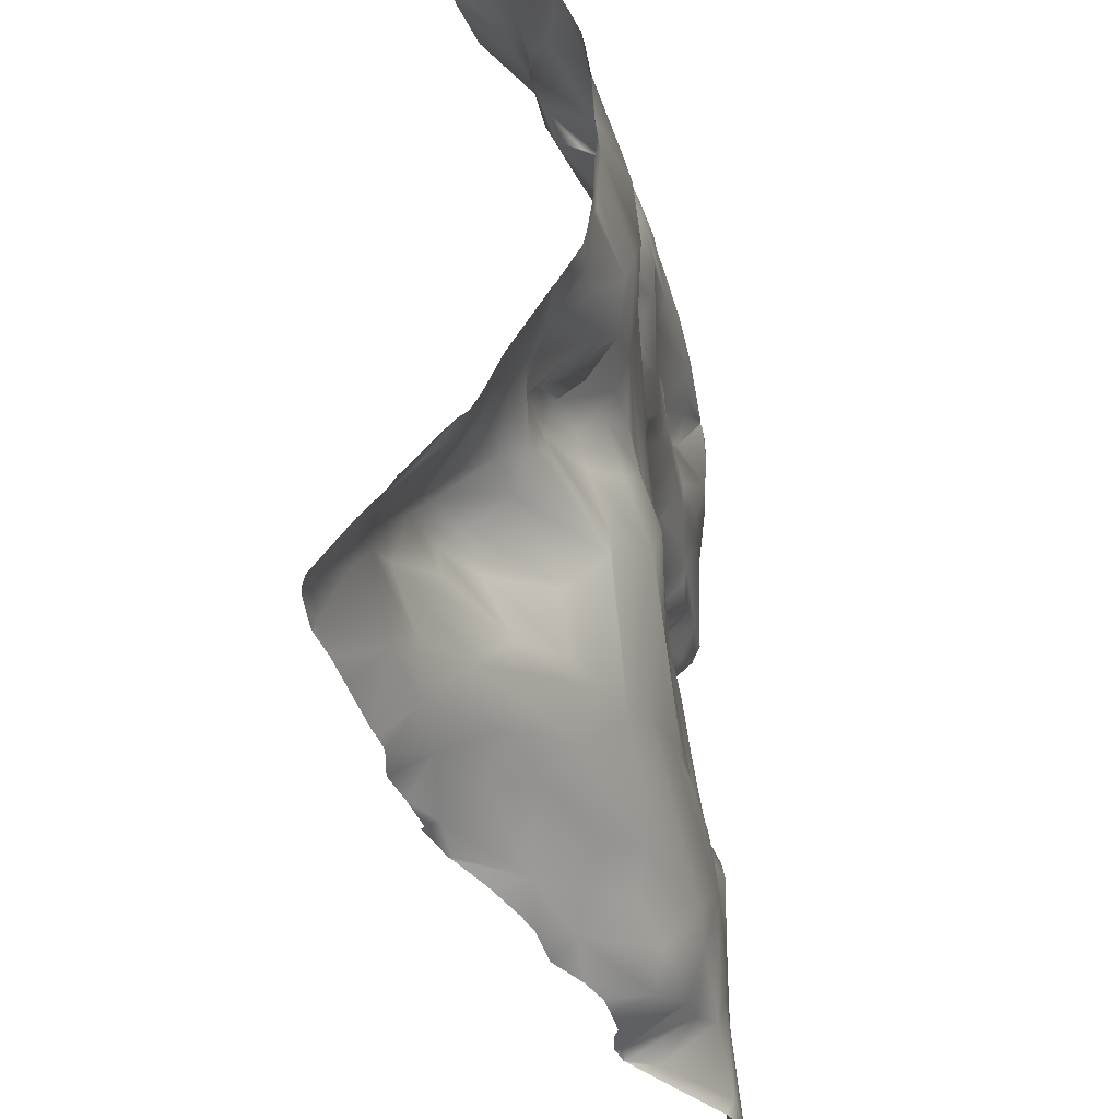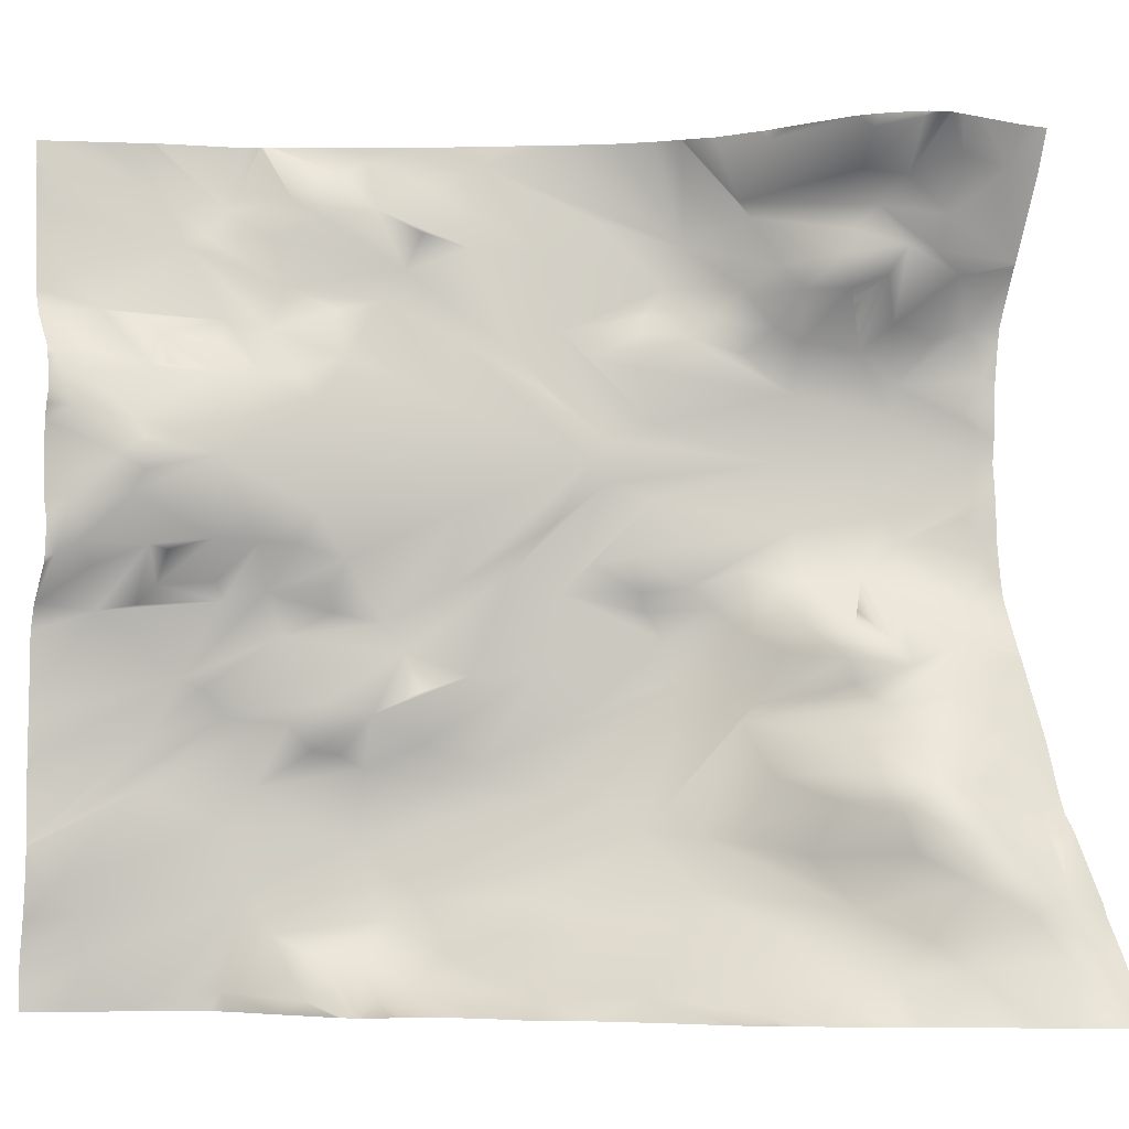
<metadata>
{"format":"obj","ext":"obj","renderer":"f3d","projection":"perspective","resolution":1024,"background":"white","views":[{"elev":-39.4,"azim":-107.2,"up":"+Z"},{"elev":-4.8,"azim":152.5,"up":"+Z"}]}
</metadata>
<code>
o lod_0_350_Cube
v 1429 -30.56 -480
v 1338 22.62 -480.9
v 1344 25.21 -476.9
v 1344 23.18 -480.4
v 1336 14.17 -502.8
v 1338 14.1 -497.3
v 1344 19.81 -486
v 1338 13.22 -505.9
v 1349 19.36 -482.1
v 1337 13.46 -507.7
v 1336 13.28 -512
v 1343 8.505 -503.2
v 1344 7.465 -506.7
v 1356 2.979 -512
v 1341 12.15 -498.4
v 1341 17.3 -492
v 1345 10.83 -496.9
v 1344 18.12 -489.7
v 1347 17.31 -489.3
v 1350 15.97 -485
v 1348 7.933 -499.6
v 1349 15.32 -492.3
v 1352 13.42 -487.3
v 1350 10.4 -495.6
v 1353 13.7 -490
v 1352 12.93 -493.6
v 1354 4.378 -504.4
v 1354 6.049 -498.8
v 1356 9.603 -493.6
v 1358 7.814 -490.9
v 1357 5.886 -497.5
v 1360 4.919 -485.2
v 1360 3.497 -492.9
v 1360 2.85 -500
v 1362 0.803 -495.9
v 1365 0.291 -498.1
v 1365 -1.249 -487.9
v 1367 -2.909 -492.4
v 1369 -3.411 -495.5
v 1370 -2.561 -497.6
v 1371 -2.422 -501.6
v 1368 -1.684 -507.9
v 1374 -5.082 -500.7
v 1377 -6.699 -497.5
v 1373 -3.831 -509.6
v 1359 1.685 -512
v 1375 -4.114 -512
v 1380 -7.667 -488.9
v 1379 -6.287 -504.8
v 1374 -5.446 -485.1
v 1382 -8.72 -499.7
v 1388 -11.04 -498.1
v 1387 -10.18 -488.4
v 1393 -13.58 -490.9
v 1388 -9.488 -506.5
v 1392 -10.66 -512
v 1400 -13.87 -512
v 1395 -14.91 -494.2
v 1403 -14.85 -506.1
v 1400 -14.05 -500.8
v 1400 -16.7 -495.3
v 1405 -16.5 -502.7
v 1405 -19.64 -492.7
v 1401 -15.5 -497.9
v 1407 -19.89 -497.5
v 1409 -16.87 -502.9
v 1415 -24.85 -488
v 1411 -22.09 -496.6
v 1413 -18.25 -503
v 1412 -21.9 -498.6
v 1418 -24.28 -498.2
v 1419 -25.54 -496.1
v 1418 -21.03 -501.8
v 1423 -27.5 -495.4
v 1420 -21 -502.3
v 1421 -21.41 -507.9
v 1421 -19.82 -510.3
v 1426 -24.65 -502.9
v 1428 -23.98 -506.7
v 1424 -25.88 -500.2
v 1429 -25.26 -501.2
v 1430 -29.36 -496.2
v 1417 -27.15 -482
v 1412 -24.24 -487.2
v 1410 -24.45 -483.9
v 1406 -20.35 -487.3
v 1408 -24.31 -481.2
v 1401 -16.5 -485.4
v 1404 -19.01 -483.1
v 1402 -19 -480.2
v 1396 -14.29 -484.2
v 1398 -18.33 -479.9
v 1396 -17.75 -478.3
v 1388 -13.69 -477.2
v 1391 -12.64 -486.6
v 1391 -13.96 -480.9
v 1385 -11.1 -478.8
v 1361 4.485 -483.5
v 1353 16.68 -481.3
v 1360 9.682 -477.5
v 1359 11.82 -480.2
v 1350 24.63 -477.1
v 1354 20.87 -477.9
v 1429 -30.56 -544
v 1427 -30.28 -558.6
v 1424 -30.16 -566.7
v 1415 -28.04 -570.4
v 1424 -29.96 -561.5
v 1407 -23.33 -559.1
v 1410 -24.73 -569.8
v 1410 -24.93 -551.8
v 1405 -21.58 -563.6
v 1418 -26.97 -548
v 1404 -14.52 -570.3
v 1402 -9.889 -571.8
v 1401 -17.45 -566.1
v 1400 -9.04 -571.5
v 1397 -15.14 -566.9
v 1397 -10.56 -570.5
v 1394 -16.06 -562
v 1393 -10.16 -569
v 1389 -10.02 -565.7
v 1384 0.665 -569.7
v 1371 16.99 -571.7
v 1375 8.313 -569.3
v 1367 19.24 -570.9
v 1360 21.7 -568.3
v 1367 14.96 -566
v 1373 8.532 -565.9
v 1381 1.153 -565.9
v 1378 -0.08804 -562.8
v 1384 -5.422 -563.5
v 1370 8.23 -563
v 1381 -5.33 -560.1
v 1390 -14.45 -559.6
v 1362 14.46 -562.6
v 1368 5.849 -558.6
v 1355 24.37 -567.1
v 1356 19.34 -560.4
v 1371 -0.344 -552.5
v 1366 4.286 -552.9
v 1351 25.57 -563.4
v 1374 -3.741 -549.6
v 1349 28.69 -566.4
v 1378 -7.219 -548
v 1396 -18.87 -553.4
v 1341 36.82 -571.1
v 1340 34.34 -565.3
v 1337 38.37 -570.5
v 1343 32.02 -560.7
v 1337 34.84 -564.2
v 1348 29.18 -557.7
v 1339 32.79 -559
v 1344 31.03 -556.5
v 1338 29.28 -554.2
v 1338 26.15 -550.7
v 1338 22.62 -543.1
v 1344 25.21 -547.1
v 1347 28.08 -552.5
v 1344 23.18 -543.6
v 1348 26.04 -547.8
v 1336 14.17 -521.2
v 1338 14.1 -526.7
v 1344 19.81 -538
v 1338 13.22 -518.1
v 1349 19.36 -541.9
v 1337 13.46 -516.3
v 1343 8.505 -520.8
v 1344 7.465 -517.3
v 1346 5.771 -512
v 1341 12.15 -525.6
v 1341 17.3 -532
v 1345 10.83 -527.1
v 1344 18.12 -534.3
v 1347 17.31 -534.7
v 1350 15.97 -539
v 1348 7.933 -524.4
v 1349 15.32 -531.7
v 1352 13.42 -536.7
v 1350 10.4 -528.4
v 1353 13.7 -534
v 1352 12.93 -530.4
v 1354 4.378 -519.6
v 1354 6.049 -525.2
v 1356 9.603 -530.4
v 1358 7.814 -533.1
v 1357 5.886 -526.5
v 1360 4.919 -538.8
v 1360 3.497 -531.1
v 1360 2.85 -524
v 1362 0.803 -528.1
v 1365 0.291 -525.9
v 1365 -1.249 -536.1
v 1367 -2.909 -531.5
v 1369 -3.411 -528.5
v 1370 -2.561 -526.4
v 1371 -2.422 -522.4
v 1368 -1.684 -516.1
v 1374 -5.082 -523.3
v 1377 -6.699 -526.5
v 1373 -3.831 -514.4
v 1380 -7.667 -535.1
v 1379 -6.287 -519.2
v 1374 -5.446 -538.9
v 1382 -8.72 -524.3
v 1388 -11.04 -525.9
v 1387 -10.18 -535.6
v 1393 -13.58 -533.1
v 1388 -9.488 -517.5
v 1395 -14.91 -529.8
v 1403 -14.85 -517.9
v 1413 -16.98 -512
v 1400 -14.05 -523.2
v 1400 -16.7 -528.7
v 1405 -16.5 -521.3
v 1405 -19.64 -531.3
v 1401 -15.5 -526.1
v 1407 -19.89 -526.5
v 1409 -16.87 -521.1
v 1415 -24.85 -536
v 1411 -22.09 -527.4
v 1413 -18.25 -521
v 1412 -21.9 -525.4
v 1418 -24.28 -525.8
v 1419 -25.54 -527.9
v 1418 -21.03 -522.2
v 1423 -27.5 -528.6
v 1420 -21 -521.7
v 1421 -21.41 -516.1
v 1421 -19.82 -513.7
v 1423 -20.77 -512
v 1426 -24.65 -521.1
v 1428 -23.98 -517.3
v 1424 -25.88 -523.8
v 1429 -25.26 -522.8
v 1430 -29.36 -527.8
v 1417 -27.15 -542
v 1412 -24.24 -536.8
v 1410 -24.45 -540.1
v 1406 -20.35 -536.7
v 1408 -24.31 -542.8
v 1401 -16.5 -538.6
v 1404 -19.01 -540.9
v 1407 -23.18 -547.7
v 1402 -19 -543.8
v 1396 -14.29 -539.8
v 1398 -18.33 -544.1
v 1396 -17.75 -545.7
v 1388 -13.69 -546.8
v 1391 -12.64 -537.4
v 1391 -13.96 -543.1
v 1385 -11.1 -545.2
v 1361 4.485 -540.5
v 1353 16.68 -542.7
v 1360 9.682 -546.5
v 1359 11.82 -543.8
v 1350 24.63 -546.9
v 1354 20.87 -546.1
v 1353 23.76 -550.5
v 1352 23.8 -554.6
v 1357 18.32 -549.3
v 1359 14.65 -555
v 1363 7.991 -552.3
v 1344 25.41 -476.6
v 1346 25.63 -476.6
v 1344 25.44 -476.6
v 1343 25.31 -476.6
v 1351 24.49 -476.6
v 1354 21.73 -476.6
v 1350 24.98 -476.6
v 1349 25.48 -476.6
v 1348 25.62 -476.6
v 1348 25.79 -476.6
v 1338 24.63 -476.6
v 1334 18.94 -490
v 1334 18.72 -490.5
v 1334 18.68 -490.6
v 1334 18.64 -490.6
v 1334 23.02 -481.2
v 1335 24.64 -476.6
v 1334 24.73 -476.6
v 1334 18.37 -491.1
v 1334 15.7 -496.9
v 1334 15.3 -498.9
v 1334 14.76 -502.6
v 1334 14.69 -503.3
v 1334 14.6 -506
v 1334 14.4 -509.4
v 1334 14.33 -509.8
v 1334 14.09 -512
v 1334 14.33 -514.2
v 1334 14.4 -514.6
v 1334 14.6 -518
v 1334 14.69 -520.7
v 1334 14.76 -521.4
v 1334 15.3 -525.1
v 1334 15.7 -527.1
v 1334 18.64 -533.4
v 1334 18.37 -532.9
v 1334 18.68 -533.4
v 1334 18.72 -533.5
v 1334 18.94 -534
v 1344 34.86 -571.9
v 1348 32.54 -571.9
v 1353 29.1 -571.9
v 1342 36.83 -571.9
v 1354 28.14 -571.9
v 1334 23.02 -542.8
v 1334 25.05 -548.3
v 1334 27.07 -551.7
v 1334 27.79 -552.7
v 1334 26.12 -550.6
v 1334 32.19 -559.7
v 1334 32.79 -561
v 1334 35.33 -564.9
v 1334 37.98 -569.6
v 1341 37.25 -571.9
v 1337 38.86 -571.9
v 1336 39.17 -571.9
v 1334 39.22 -571.9
v 1430 -30.93 -480.1
v 1430 -30.92 -479.8
v 1430 -30.93 -479.5
v 1430 -30.94 -479
v 1423 -28.89 -476.6
v 1428 -30.83 -476.6
v 1430 -31.2 -476.6
v 1430 -30.83 -483.3
v 1430 -30.71 -485.9
v 1430 -30.55 -493.2
v 1430 -29.38 -496.2
v 1430 -29.34 -496.2
v 1430 -25.79 -500.9
v 1430 -25.76 -501.4
v 1430 -26.13 -500.1
v 1430 -25.66 -501.8
v 1430 -26.01 -506.5
v 1430 -25.29 -504.9
v 1430 -26.54 -512
v 1430 -26.47 -508.3
v 1430 -25.29 -519.1
v 1430 -26.01 -517.5
v 1430 -26.47 -515.7
v 1430 -25.66 -522.2
v 1430 -25.76 -522.6
v 1430 -25.79 -523.1
v 1430 -26.13 -523.9
v 1430 -29.38 -527.8
v 1430 -30.55 -530.8
v 1430 -29.34 -527.8
v 1418 -26.79 -476.6
v 1420 -27.85 -476.6
v 1409 -24.63 -476.6
v 1417 -26.68 -476.6
v 1430 -30.77 -485.2
v 1407 -23.24 -476.6
v 1396 -18.01 -476.6
v 1405 -22.46 -476.6
v 1406 -22.82 -476.6
v 1406 -22.9 -476.6
v 1383 -10.21 -476.6
v 1389 -14.17 -476.6
v 1406 -23.02 -476.6
v 1379 -7.949 -476.6
v 1377 -6.958 -476.6
v 1372 -3.343 -476.6
v 1369 -0.6234 -476.6
v 1361 9.403 -476.6
v 1361 8.871 -476.6
v 1364 4.374 -476.6
v 1367 1.702 -476.6
v 1367 1.602 -476.6
v 1359 12.65 -476.6
v 1356 19.81 -476.6
v 1430 -30.92 -544.2
v 1430 -30.93 -543.9
v 1430 -30.93 -544.5
v 1430 -30.94 -545
v 1430 -30.71 -538.1
v 1430 -30.77 -538.8
v 1430 -30.83 -540.7
v 1430 -30.86 -553.9
v 1430 -30.84 -554.1
v 1430 -31.28 -548.1
v 1430 -30.89 -553.6
v 1430 -30.94 -555.9
v 1430 -31.31 -559.5
v 1430 -31.71 -561.9
v 1430 -32.68 -566.3
v 1430 -32.8 -569.4
v 1425 -31.26 -571.9
v 1418 -28.86 -571.9
v 1429 -32.63 -571.9
v 1430 -32.81 -571.9
v 1416 -28.3 -571.9
v 1411 -25.56 -571.9
v 1411 -25.31 -571.9
v 1409 -23.59 -571.9
v 1406 -17.93 -571.9
v 1402 -10.24 -571.9
v 1402 -9.95 -571.9
v 1402 -9.769 -571.9
v 1400 -8.456 -571.9
v 1400 -8.126 -571.9
v 1397 -7.244 -571.9
v 1396 -7.266 -571.9
v 1393 -5.492 -571.9
v 1391 -4.102 -571.9
v 1388 -1.264 -571.9
v 1385 3.136 -571.9
v 1381 6.027 -571.9
v 1378 8.123 -571.9
v 1374 12.45 -571.9
v 1371 16.82 -571.9
v 1371 17.19 -571.9
v 1371 17.32 -571.9
v 1367 20.98 -571.9
v 1366 20.77 -571.9
v 1356 27.14 -571.9
v 1360 26.01 -571.9
v 1363 23.39 -571.9
f 1 323 322
f 1 324 323
f 2 267 3
f 2 3 4
f 4 265 273
f 3 264 265
f 2 4 7
f 7 4 9
f 273 9 4
f 8 5 12
f 10 8 12
f 5 6 12
f 11 10 13
f 10 12 13
f 11 13 170
f 170 13 14
f 6 15 12
f 6 16 15
f 282 16 6
f 12 15 17
f 15 16 17
f 16 277 18
f 16 19 17
f 16 18 19
f 18 7 20
f 18 20 19
f 20 7 9
f 12 17 21
f 12 21 13
f 17 19 22
f 17 22 21
f 19 20 23
f 21 22 24
f 19 23 25
f 22 19 25
f 22 26 24
f 21 24 26
f 22 25 26
f 13 21 27
f 14 13 27
f 21 26 28
f 21 28 27
f 26 25 29
f 26 29 28
f 29 25 30
f 28 29 31
f 30 25 32
f 25 23 32
f 29 30 33
f 31 29 33
f 28 31 34
f 27 28 34
f 31 35 34
f 33 35 31
f 27 34 36
f 34 35 36
f 33 30 37
f 30 32 37
f 35 33 38
f 33 37 38
f 36 35 39
f 35 38 39
f 36 39 40
f 41 27 36
f 36 40 41
f 27 41 42
f 14 27 42
f 41 40 43
f 42 41 43
f 40 39 44
f 40 44 43
f 42 43 44
f 39 38 44
f 14 42 45
f 42 44 45
f 46 14 45
f 47 46 45
f 38 48 44
f 47 45 49
f 38 50 48
f 38 37 50
f 45 51 49
f 45 44 51
f 47 49 52
f 49 51 52
f 44 53 51
f 44 48 53
f 51 54 52
f 51 53 54
f 47 52 55
f 47 55 56
f 56 55 57
f 52 58 55
f 52 54 58
f 57 55 59
f 57 59 212
f 55 58 60
f 55 60 59
f 58 61 60
f 59 60 62
f 61 58 63
f 58 54 63
f 60 61 64
f 60 64 65
f 64 61 65
f 60 65 62
f 61 63 65
f 59 62 66
f 62 65 66
f 59 66 212
f 65 63 67
f 66 65 68
f 65 67 68
f 212 66 69
f 66 68 70
f 66 70 69
f 70 68 71
f 69 70 71
f 71 68 72
f 69 71 73
f 68 74 72
f 68 67 74
f 71 72 75
f 73 71 75
f 75 72 74
f 69 73 75
f 212 69 76
f 76 69 75
f 212 76 77
f 212 77 231
f 76 75 78
f 77 76 79
f 231 77 79
f 76 78 79
f 75 80 78
f 75 74 80
f 79 78 81
f 78 80 81
f 74 82 80
f 80 82 81
f 82 330 331
f 82 335 81
f 82 331 332
f 81 338 79
f 74 329 330
f 67 329 74
f 81 335 333
f 67 328 355
f 67 83 1
f 326 324 1
f 83 325 326
f 84 83 67
f 63 84 67
f 352 83 85
f 84 85 83
f 85 351 352
f 63 86 84
f 86 85 84
f 63 54 86
f 354 85 87
f 87 353 354
f 86 88 85
f 54 88 86
f 85 89 87
f 88 89 85
f 87 356 353
f 87 363 356
f 88 90 89
f 360 89 90
f 91 90 88
f 54 91 88
f 90 359 360
f 91 92 90
f 358 92 93
f 93 357 358
f 93 92 91
f 93 362 357
f 94 361 362
f 95 91 54
f 53 95 54
f 53 91 95
f 96 93 91
f 53 96 91
f 96 94 93
f 53 48 96
f 96 97 94
f 48 97 96
f 97 361 94
f 50 97 48
f 37 97 50
f 365 97 37
f 37 366 365
f 37 367 366
f 372 37 32
f 98 372 32
f 23 98 32
f 23 20 98
f 98 370 371
f 20 99 98
f 9 99 20
f 100 370 98
f 98 99 101
f 101 100 98
f 9 102 99
f 9 271 102
f 99 103 101
f 99 102 103
f 101 103 100
f 102 270 268
f 268 103 102
f 103 269 374
f 374 100 103
f 100 373 368
f 100 368 369
f 81 333 334
f 79 340 231
f 104 375 377
f 104 377 378
f 105 387 388
f 106 393 391
f 390 393 106
f 106 392 107
f 389 106 108
f 388 108 105
f 109 106 107
f 108 106 109
f 107 396 110
f 109 107 110
f 110 396 397
f 109 111 108
f 111 105 108
f 112 109 110
f 113 105 111
f 383 105 113
f 110 399 114
f 112 110 114
f 114 400 115
f 115 400 401
f 112 114 116
f 116 114 115
f 117 116 115
f 117 402 403
f 118 116 117
f 119 404 405
f 119 118 117
f 119 405 406
f 120 116 118
f 120 112 116
f 121 118 119
f 121 407 408
f 122 118 121
f 122 120 118
f 121 409 123
f 122 121 123
f 123 409 410
f 123 410 411
f 124 414 415
f 124 415 416
f 125 414 124
f 125 412 413
f 125 411 412
f 124 417 126
f 126 125 124
f 126 417 418
f 127 420 419
f 128 126 127
f 128 125 126
f 128 129 125
f 129 130 125
f 130 123 125
f 131 130 129
f 130 132 123
f 131 132 130
f 122 123 132
f 133 131 129
f 133 129 128
f 134 132 131
f 134 131 133
f 132 135 122
f 134 135 132
f 135 120 122
f 136 133 128
f 136 128 127
f 137 134 133
f 137 133 136
f 138 136 127
f 138 419 307
f 139 137 136
f 139 136 138
f 140 134 137
f 140 135 134
f 141 137 139
f 141 140 137
f 139 138 142
f 140 143 135
f 142 138 144
f 138 305 144
f 143 145 135
f 144 305 304
f 145 146 135
f 135 146 120
f 146 112 120
f 146 109 112
f 111 109 146
f 147 303 306
f 147 306 317
f 148 144 147
f 149 148 147
f 147 318 149
f 150 144 148
f 150 142 144
f 151 148 149
f 151 150 148
f 149 318 319
f 152 142 150
f 152 139 142
f 153 150 151
f 153 154 150
f 154 152 150
f 155 156 153
f 156 310 312
f 156 154 153
f 156 158 154
f 157 158 156
f 154 159 152
f 154 158 159
f 157 160 158
f 160 161 158
f 158 161 159
f 157 164 160
f 164 166 160
f 160 166 161
f 165 168 162
f 167 168 165
f 162 168 163
f 11 169 167
f 167 169 168
f 11 170 169
f 170 14 169
f 163 168 171
f 163 171 172
f 172 299 163
f 168 173 171
f 171 173 172
f 172 300 298
f 172 173 175
f 172 175 174
f 174 176 164
f 174 175 176
f 176 166 164
f 168 177 173
f 168 169 177
f 173 178 175
f 173 177 178
f 175 179 176
f 177 180 178
f 175 181 179
f 178 181 175
f 178 180 182
f 177 182 180
f 178 182 181
f 169 183 177
f 14 183 169
f 177 184 182
f 177 183 184
f 182 185 181
f 182 184 185
f 185 186 181
f 184 187 185
f 186 188 181
f 181 188 179
f 185 189 186
f 187 189 185
f 184 190 187
f 183 190 184
f 187 190 191
f 189 187 191
f 183 192 190
f 190 192 191
f 189 193 186
f 186 193 188
f 191 194 189
f 189 194 193
f 192 195 191
f 191 195 194
f 192 196 195
f 197 192 183
f 192 197 196
f 183 198 197
f 14 198 183
f 197 199 196
f 198 199 197
f 196 200 195
f 196 199 200
f 198 200 199
f 195 200 194
f 14 201 198
f 198 201 200
f 46 201 14
f 47 201 46
f 194 200 202
f 47 203 201
f 194 202 204
f 194 204 193
f 201 203 205
f 201 205 200
f 47 206 203
f 203 206 205
f 200 205 207
f 200 207 202
f 205 206 208
f 205 208 207
f 47 209 206
f 47 56 209
f 56 57 209
f 206 209 210
f 206 210 208
f 57 211 209
f 57 212 211
f 209 213 210
f 209 211 213
f 210 213 214
f 211 215 213
f 214 216 210
f 210 216 208
f 213 217 214
f 213 218 217
f 217 218 214
f 213 215 218
f 214 218 216
f 211 219 215
f 215 219 218
f 211 212 219
f 218 220 216
f 219 221 218
f 218 221 220
f 212 222 219
f 219 223 221
f 219 222 223
f 223 224 221
f 222 224 223
f 224 225 221
f 222 226 224
f 221 225 227
f 221 227 220
f 224 228 225
f 226 228 224
f 228 227 225
f 222 228 226
f 212 229 222
f 229 228 222
f 212 230 229
f 212 231 230
f 229 232 228
f 230 233 229
f 231 233 230
f 229 233 232
f 228 232 234
f 228 234 227
f 233 235 232
f 232 235 234
f 227 234 236
f 234 235 236
f 236 349 227
f 347 236 235
f 236 350 348
f 341 235 233
f 227 349 379
f 220 379 380
f 235 346 347
f 220 381 104
f 220 104 237
f 104 384 237
f 237 384 385
f 238 220 237
f 216 220 238
f 237 382 239
f 238 237 239
f 382 113 239
f 216 238 240
f 240 238 239
f 216 240 208
f 241 239 113
f 241 113 111
f 240 239 242
f 208 240 242
f 239 241 243
f 242 239 243
f 241 111 244
f 241 244 243
f 244 111 146
f 242 243 245
f 245 243 244
f 246 242 245
f 208 242 246
f 245 244 247
f 246 245 247
f 248 247 244
f 248 244 146
f 248 246 247
f 248 146 249
f 249 146 145
f 250 208 246
f 207 208 250
f 207 250 246
f 251 246 248
f 207 246 251
f 251 248 249
f 207 251 202
f 251 249 252
f 202 251 252
f 252 249 145
f 204 202 252
f 193 204 252
f 193 252 145
f 193 145 143
f 193 143 140
f 188 193 140
f 188 140 253
f 179 188 253
f 179 253 176
f 253 140 141
f 176 253 254
f 166 176 254
f 253 141 255
f 253 256 254
f 256 253 255
f 166 254 257
f 166 257 161
f 161 257 159
f 254 256 258
f 254 258 257
f 256 255 258
f 257 259 159
f 257 258 259
f 259 260 159
f 159 260 152
f 258 261 259
f 258 255 261
f 259 262 260
f 260 262 152
f 259 261 262
f 152 262 139
f 262 141 139
f 255 263 261
f 255 141 263
f 261 263 262
f 263 141 262
f 235 345 346
f 343 233 231
f 386 387 105
f 296 162 163
f 302 164 157
f 292 167 165
f 280 274 2
f 293 162 294
f 315 149 316
f 338 337 79
f 321 328 1
f 381 376 104
f 311 155 153
f 266 264 3
f 344 345 235
f 297 296 163
f 315 314 151
f 309 156 312
f 314 153 151
f 288 287 8
f 309 308 157
f 286 285 5
f 291 11 167
f 421 127 126
f 376 375 104
f 293 292 165
f 339 343 231
f 288 10 289
f 275 7 276
f 287 5 8
f 322 321 1
f 283 282 6
f 313 311 153
f 279 280 2
f 397 398 110
f 418 421 126
f 403 404 117
f 334 336 81
f 319 316 149
f 301 174 164
f 308 302 157
f 406 407 119
f 392 395 107
f 304 303 144
f 284 5 285
f 295 294 162
f 299 297 163
f 267 266 3
f 289 11 290
f 275 279 2
f 271 270 102
f 342 341 233
f 401 402 115
f 284 283 6
f 276 18 277
f 340 339 231
f 2 274 267
f 4 3 265
f 273 272 9
f 282 278 16
f 16 278 277
f 82 74 330
f 82 332 335
f 81 336 338
f 67 355 329
f 67 1 328
f 1 83 326
f 326 327 324
f 352 325 83
f 354 351 85
f 87 89 363
f 360 363 89
f 90 92 359
f 358 359 92
f 93 94 362
f 97 364 361
f 365 364 97
f 372 367 37
f 98 371 372
f 100 369 370
f 9 272 271
f 268 269 103
f 374 373 100
f 79 337 340
f 390 394 393
f 106 391 392
f 389 390 106
f 388 389 108
f 107 395 396
f 383 386 105
f 110 398 399
f 114 399 400
f 117 115 402
f 119 117 404
f 121 119 407
f 121 408 409
f 125 413 414
f 125 123 411
f 124 416 417
f 138 127 419
f 138 307 305
f 147 144 303
f 147 317 318
f 156 155 310
f 172 298 299
f 172 174 300
f 236 348 349
f 347 350 236
f 341 344 235
f 220 227 379
f 220 380 381
f 104 378 384
f 237 385 382
f 382 383 113
f 343 342 233
f 296 295 162
f 302 301 164
f 292 291 167
f 293 165 162
f 315 151 149
f 311 310 155
f 309 157 156
f 314 313 153
f 291 290 11
f 421 420 127
f 288 8 10
f 275 2 7
f 287 286 5
f 279 281 280
f 319 320 316
f 301 300 174
f 284 6 5
f 289 10 11
f 276 7 18

</code>
